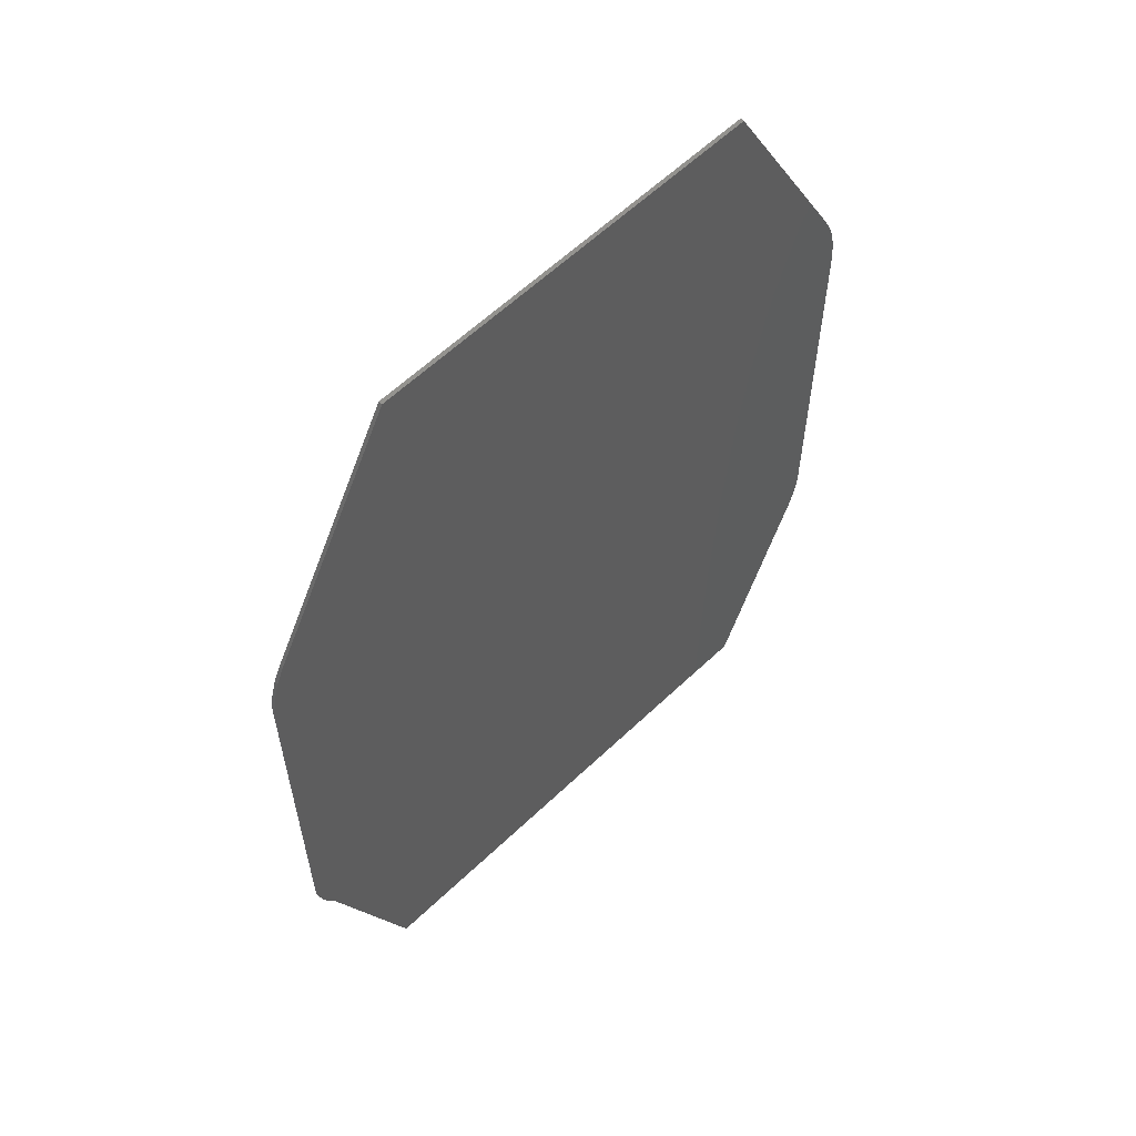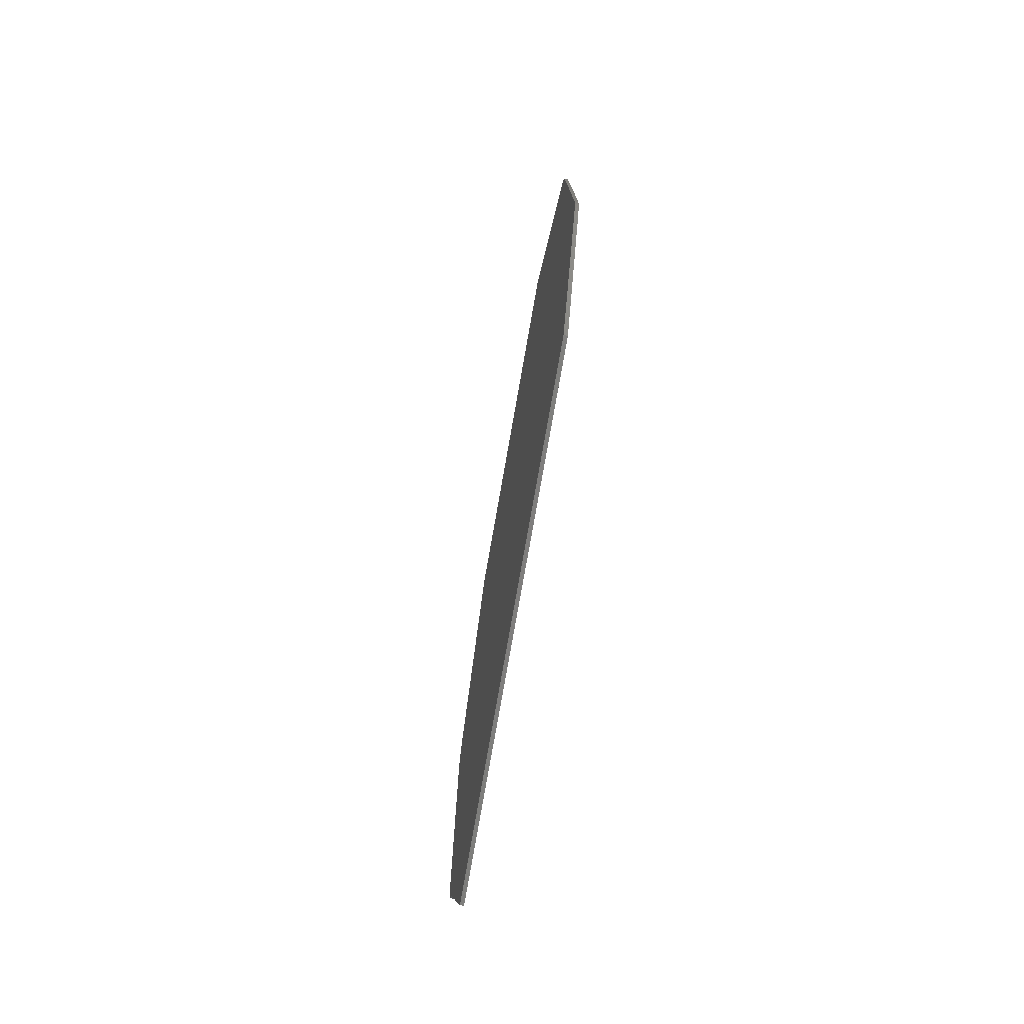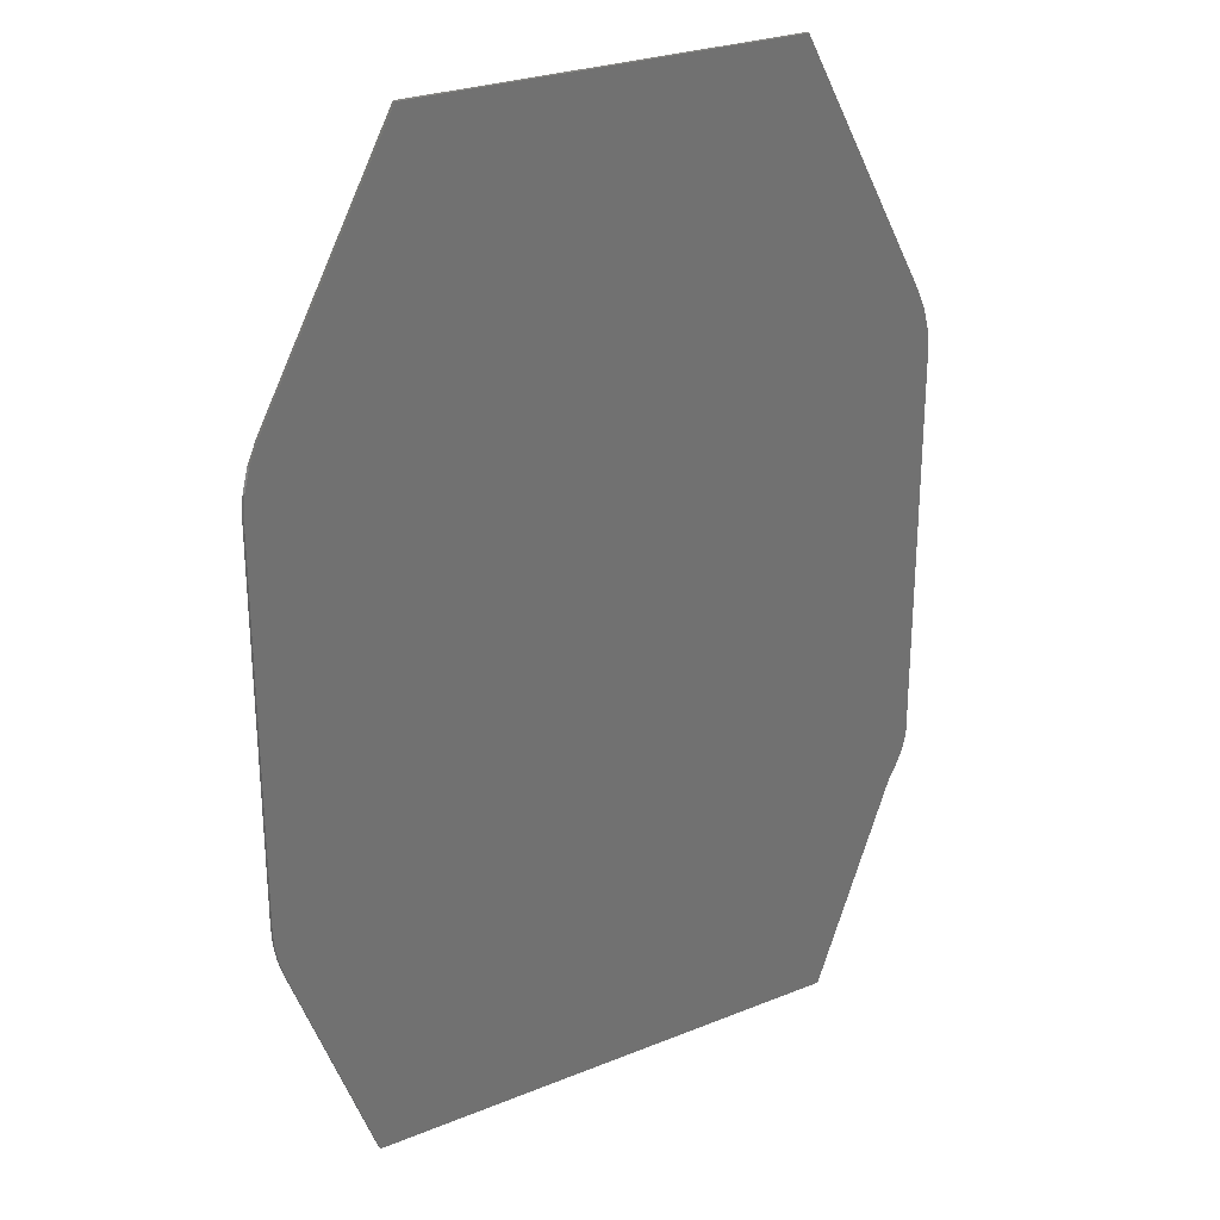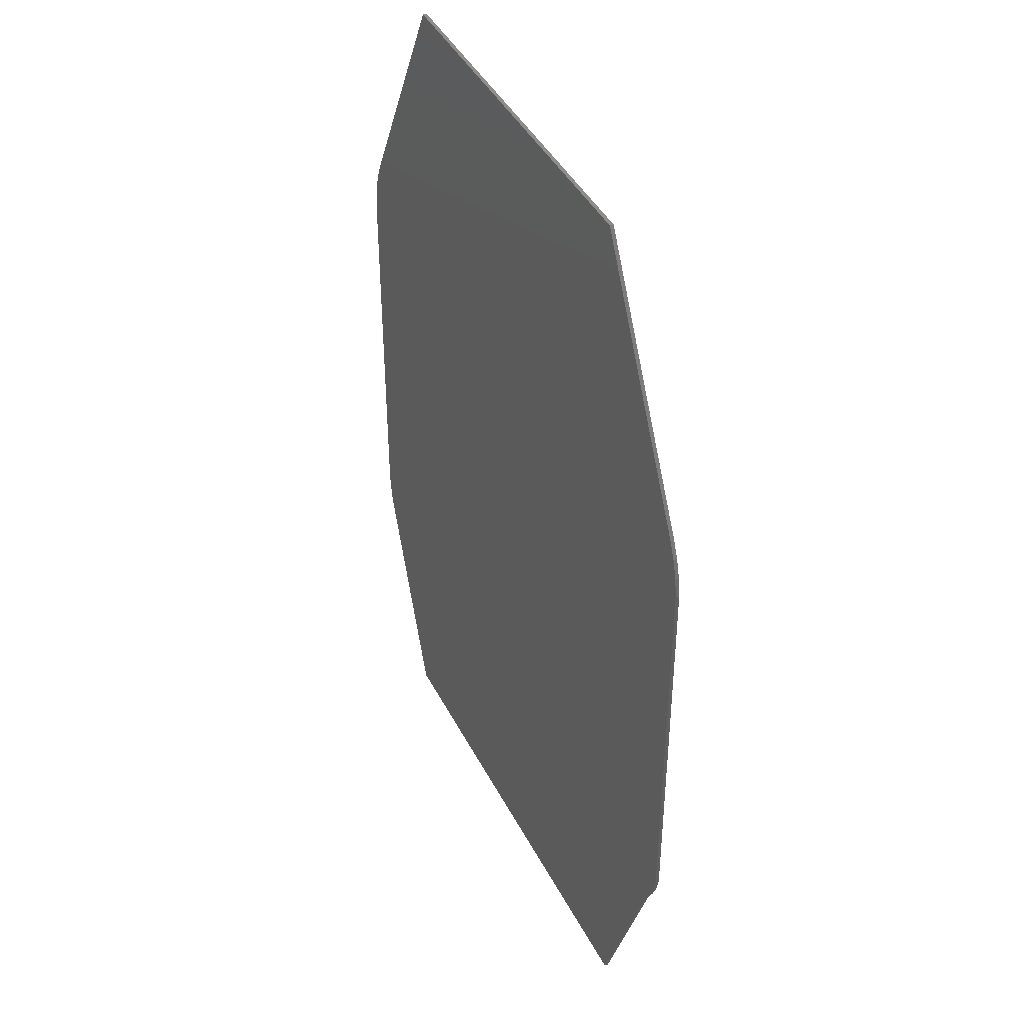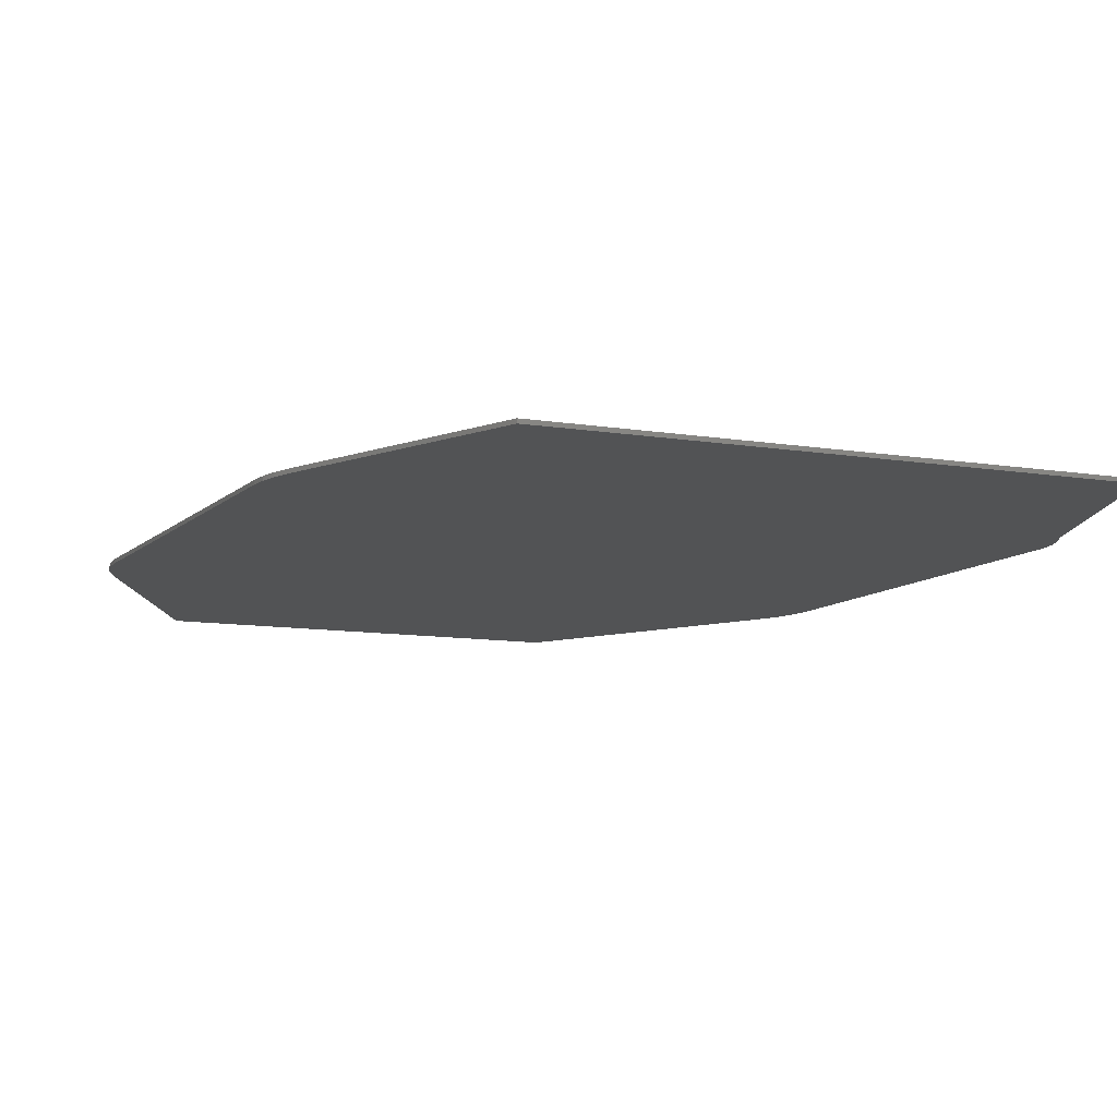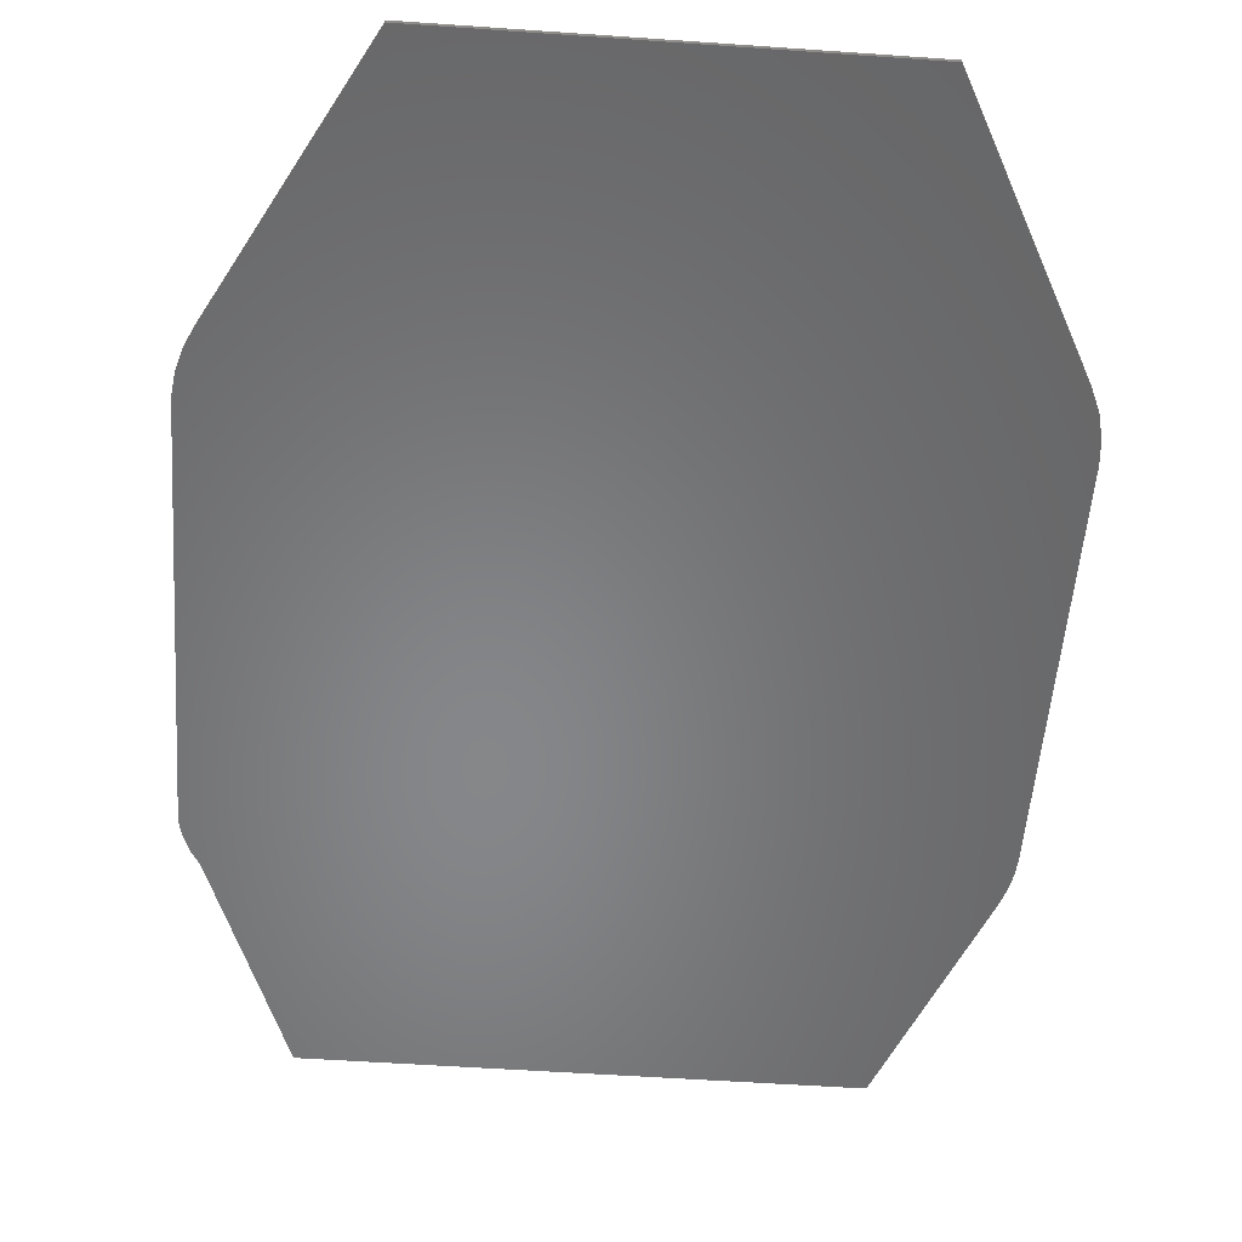
<metadata>
{"format":"stl","ext":"stl","renderer":"f3d","projection":"perspective","resolution":1024,"background":"white","views":[{"elev":60.3,"azim":135.8,"up":"+Y"},{"elev":-78.3,"azim":-100.0,"up":"+Y"},{"elev":26.7,"azim":-32.2,"up":"+Y"},{"elev":42.3,"azim":64.5,"up":"+Y"},{"elev":-9.5,"azim":-24.4,"up":"+Z"},{"elev":-53.6,"azim":175.7,"up":"+Z"}]}
</metadata>
<code>
# stl→obj: 42 verts, 80 faces
v 46.08 -39.83 0
v 45.05 -41.63 0
v -47.5 19.61 0
v -27 63.57 0
v 27.04 63.57 0
v -45.2 28.92 0
v 27.17 63.31 -8.132e-17
v -46.47 25.95 0
v 34.21 -71.4 0
v -34.75 -71.4 -7.228e-17
v -46.23 -40.76 -1.626e-16
v -46.93 -38.48 0
v 47.13 23.66 0
v 47.5 20.89 0
v -47.36 -36.13 0
v -47.5 -33.75 0
v -47.24 22.83 0
v 45.25 28.92 -1.626e-16
v 46.37 26.36 0
v 47.5 -35.34 0
v 46.99 -37.59 0
v 27.17 63.31 0.5
v 27.04 63.57 0.5
v -27 63.57 0.5
v -45.2 28.92 0.5
v -47.5 19.61 0.5
v -47.24 22.83 0.5
v -46.47 25.95 0.5
v -47.5 -33.75 0.5
v -46.23 -40.76 0.5
v -46.93 -38.48 0.5
v -47.36 -36.13 0.5
v -34.75 -71.4 0.5
v 34.21 -71.4 0.5
v 45.05 -41.63 0.5
v 46.08 -39.83 0.5
v 46.99 -37.59 0.5
v 47.5 -35.34 0.5
v 47.5 20.89 0.5
v 45.25 28.92 0.5
v 46.37 26.36 0.5
v 47.13 23.66 0.5
f 1 2 3
f 4 5 6
f 6 5 7
f 6 7 8
f 9 10 2
f 2 10 11
f 2 11 12
f 13 14 3
f 12 15 2
f 2 15 16
f 2 16 3
f 8 7 17
f 17 7 18
f 17 18 3
f 3 18 19
f 3 19 13
f 14 20 3
f 3 20 21
f 3 21 1
f 7 5 22
f 22 5 23
f 5 4 23
f 23 4 24
f 4 6 24
f 24 6 25
f 3 26 27
f 3 27 17
f 17 27 28
f 17 28 8
f 8 28 25
f 8 25 6
f 3 16 26
f 26 16 29
f 11 30 31
f 11 31 12
f 12 31 32
f 12 32 15
f 15 32 29
f 15 29 16
f 11 10 30
f 30 10 33
f 10 9 33
f 33 9 34
f 9 2 34
f 34 2 35
f 35 2 1
f 35 1 36
f 36 1 21
f 36 21 37
f 37 21 20
f 37 20 38
f 20 14 38
f 38 14 39
f 18 40 41
f 18 41 19
f 19 41 42
f 19 42 13
f 13 42 39
f 13 39 14
f 18 7 40
f 40 7 22
f 33 34 30
f 30 34 35
f 23 24 25
f 29 35 26
f 26 35 36
f 29 32 35
f 35 32 31
f 35 31 30
f 23 25 22
f 22 25 28
f 22 28 40
f 40 28 27
f 40 27 26
f 36 37 26
f 26 37 38
f 26 38 39
f 39 42 26
f 26 42 41
f 26 41 40

</code>
